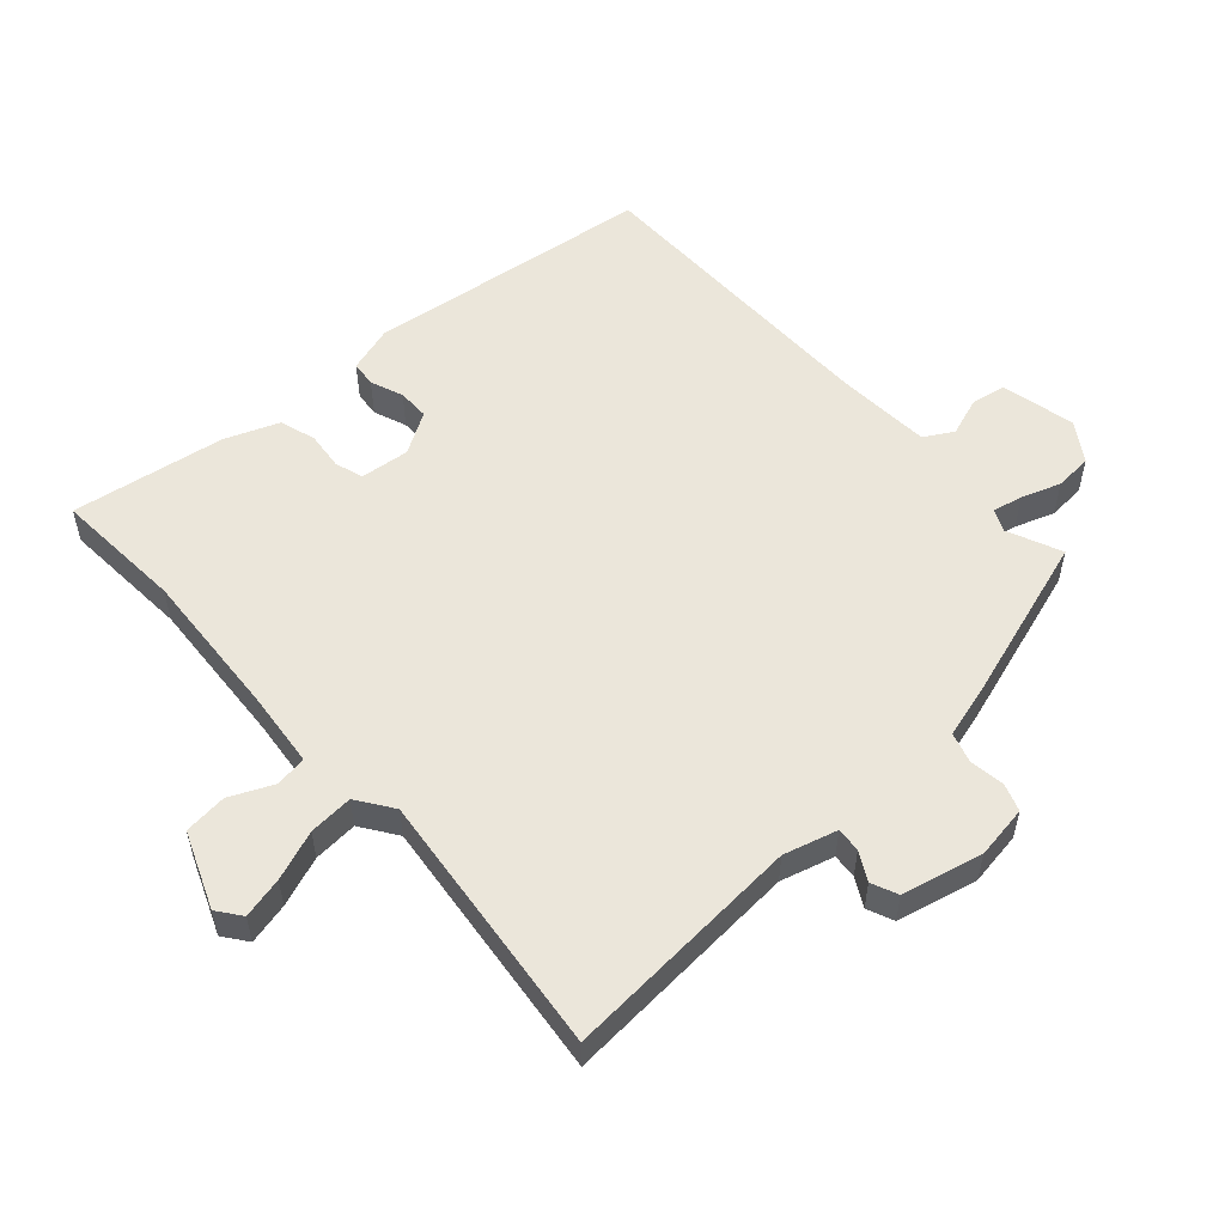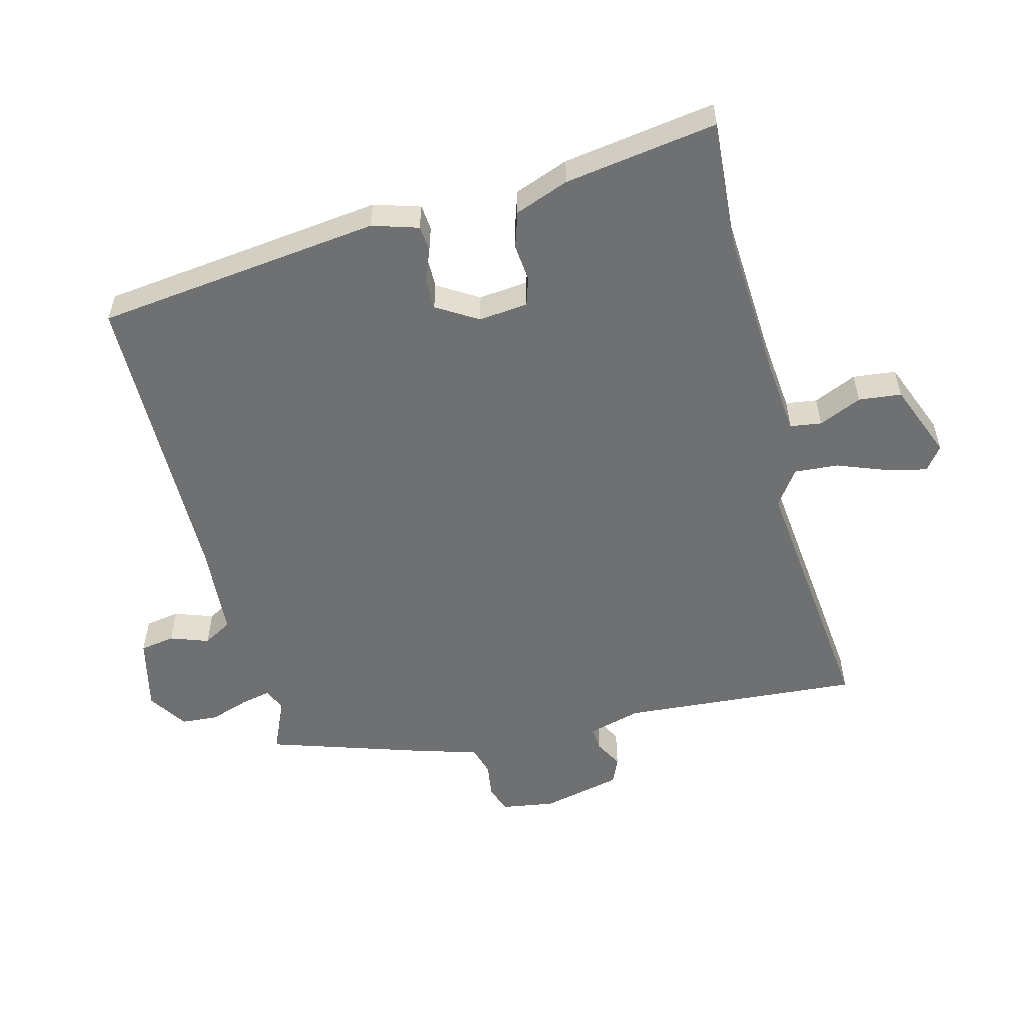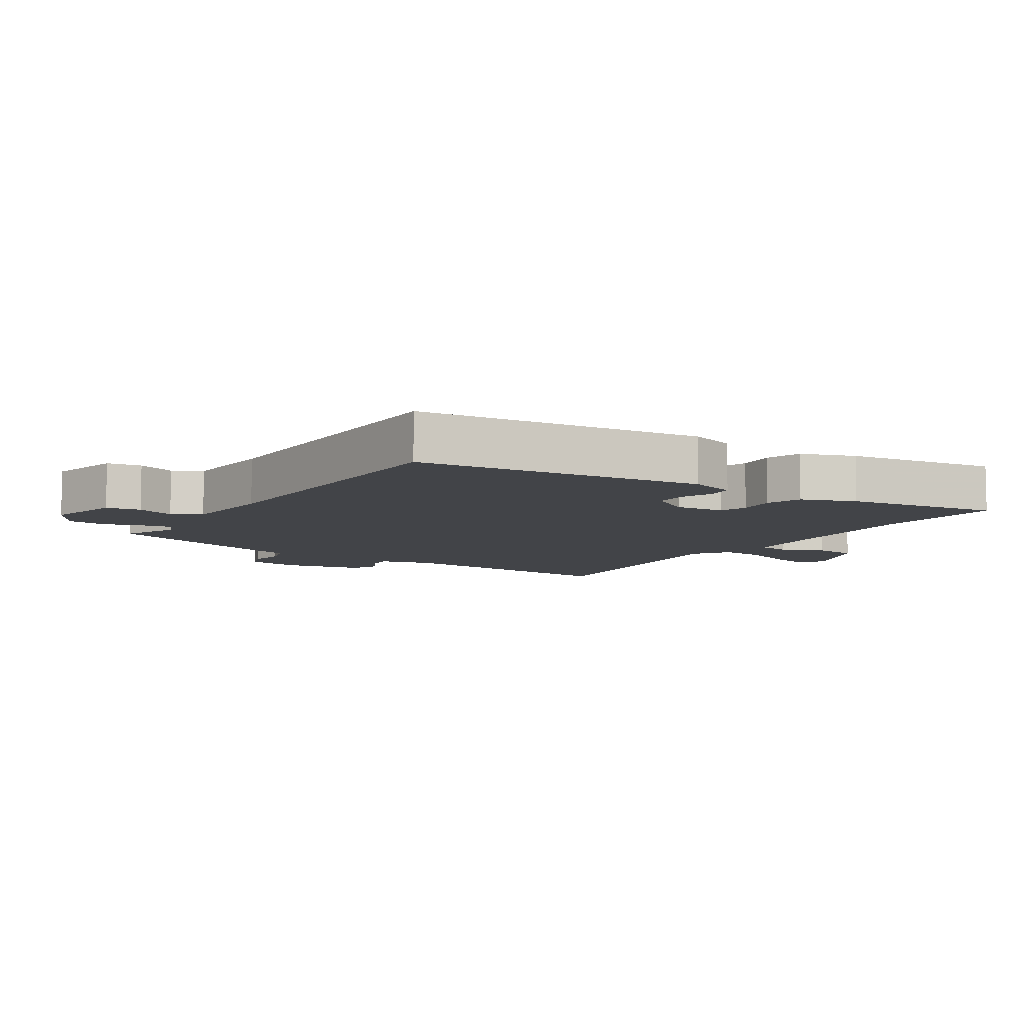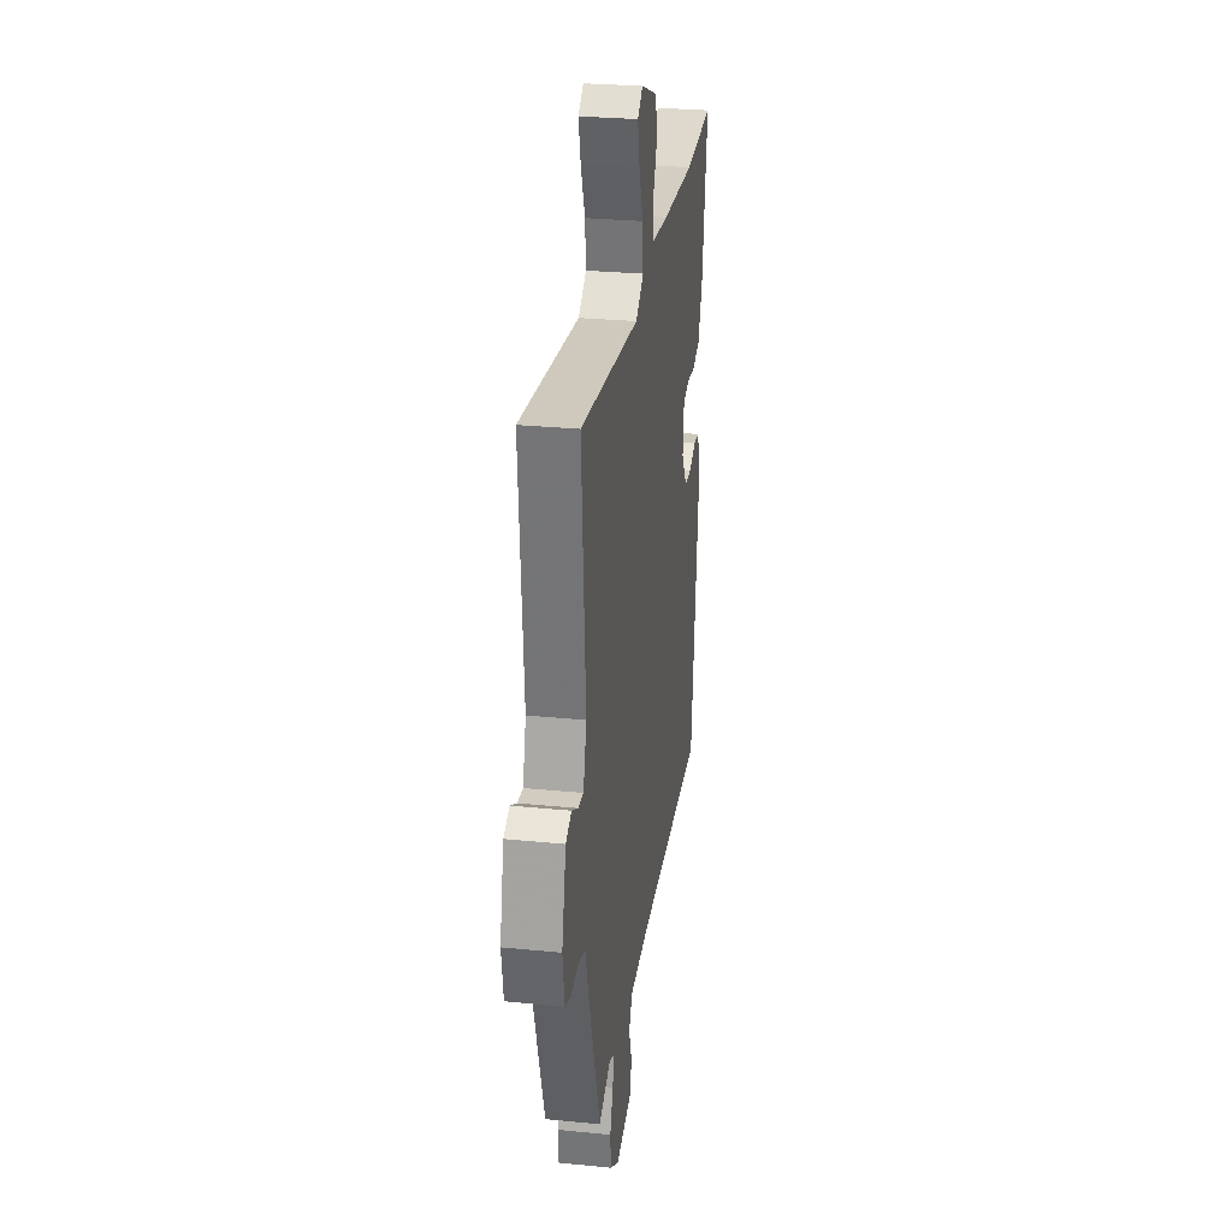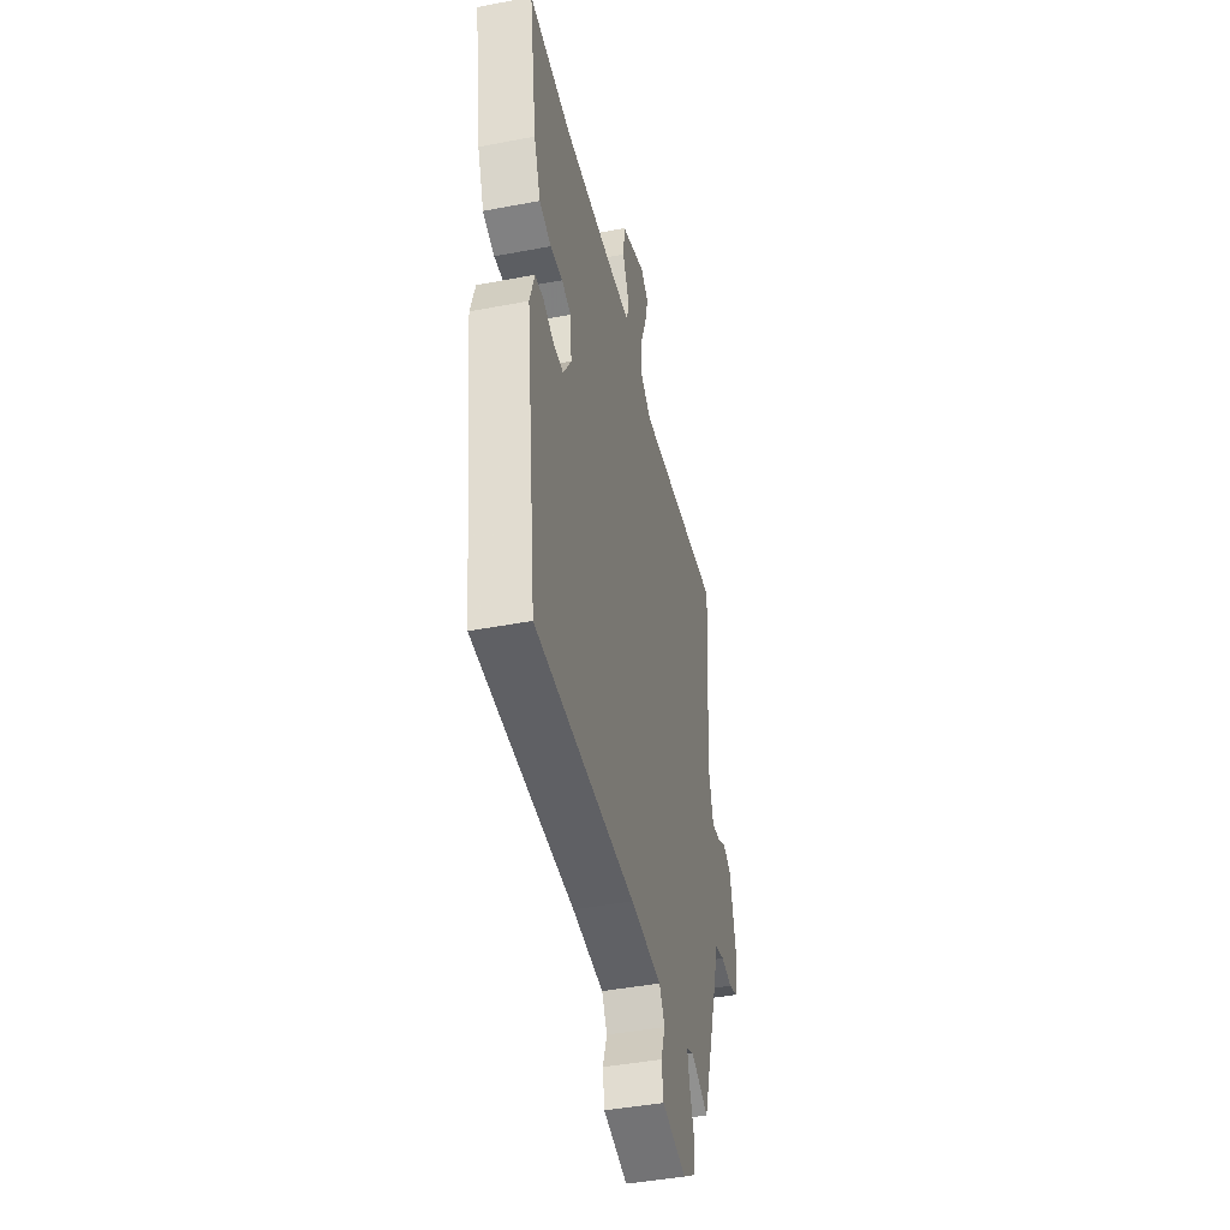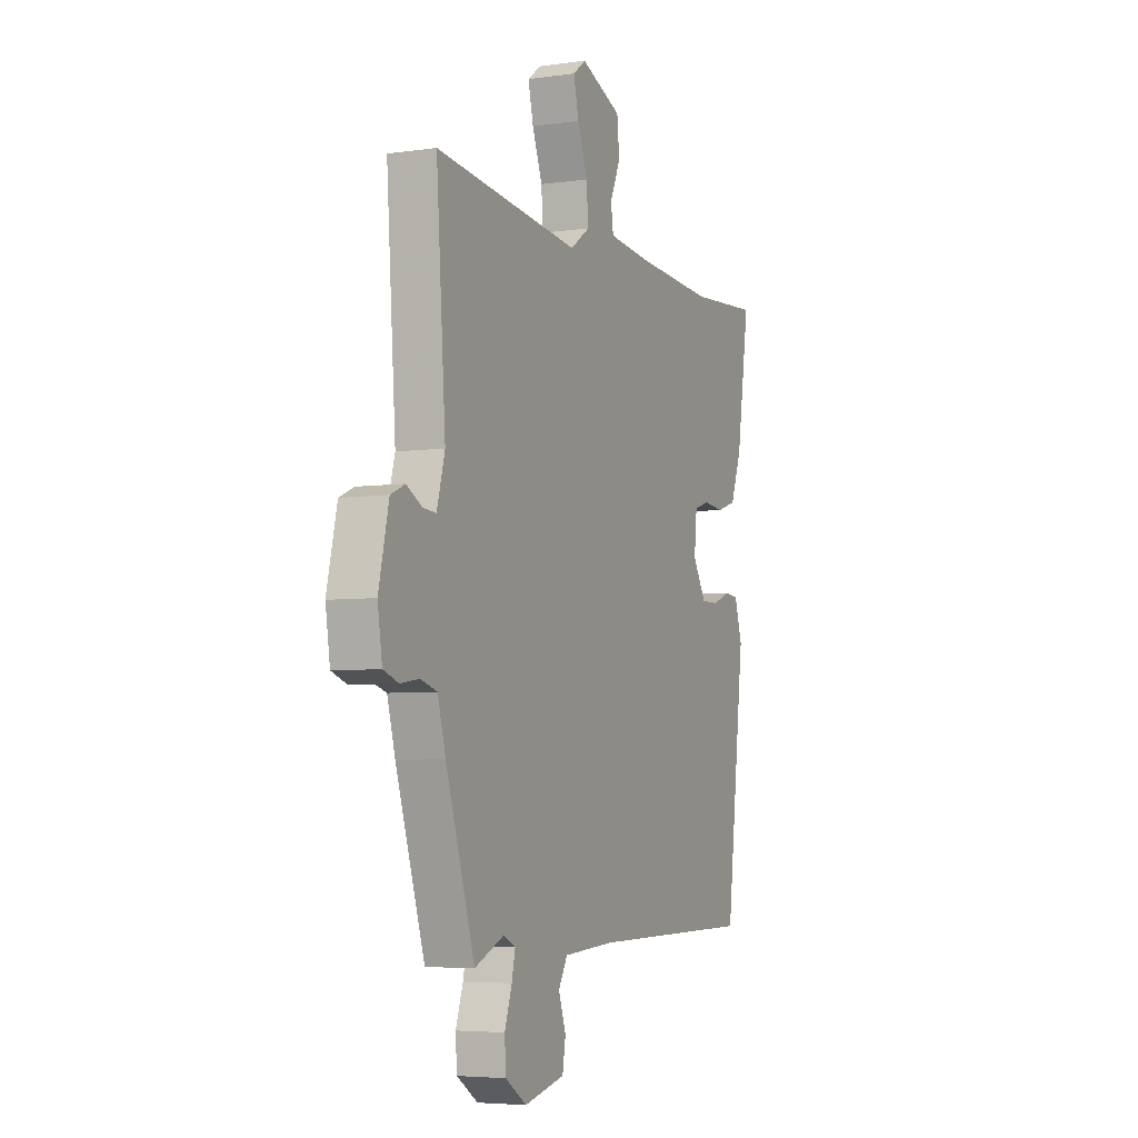
<metadata>
{"format":"obj","ext":"obj","renderer":"f3d","projection":"perspective","resolution":1024,"background":"white","views":[{"elev":54.7,"azim":48.2,"up":"+Y"},{"elev":-54.8,"azim":-75.7,"up":"+Y"},{"elev":-8.0,"azim":-123.4,"up":"+Y"},{"elev":28.2,"azim":98.6,"up":"+Z"},{"elev":-43.5,"azim":-77.3,"up":"+Z"},{"elev":-5.2,"azim":114.0,"up":"+Z"}]}
</metadata>
<code>
v -0.553 0.07 0.504
v -0.351 0.07 0.49
v -0.117 0.07 0.504
v 0.001 0.07 0.516
v 0.008 0.07 0.565
v -0.022 0.07 0.632
v -0.015 0.07 0.699
v 0.103 0.07 0.746
v 0.14 0.07 0.718
v 0.125 0.07 0.654
v 0.096 0.07 0.577
v 0.091 0.07 0.508
v 0.147 0.07 0.469
v 0.562 0.07 0.514
v 0.535 0.07 0.14
v 0.558 0.07 0.057
v 0.596 0.07 0.06
v 0.64 0.07 0.084
v 0.681 0.07 0.066
v 0.71 0.07 -0.059
v 0.697 0.07 -0.142
v 0.654 0.07 -0.157
v 0.6 0.07 -0.149
v 0.553 0.07 -0.163
v 0.53 0.07 -0.245
v 0.447 0.07 -0.504
v 0.363 0.07 -0.467
v 0.328 0.07 -0.483
v 0.338 0.07 -0.529
v 0.359 0.07 -0.59
v 0.355 0.07 -0.648
v 0.294 0.07 -0.688
v 0.178 0.07 -0.661
v 0.169 0.07 -0.607
v 0.19 0.07 -0.547
v 0.164 0.07 -0.502
v 0.015 0.07 -0.492
v -0.463 0.07 -0.488
v -0.518 0.07 -0.042
v -0.496 0.07 0.03
v -0.456 0.07 0.034
v -0.405 0.07 0.014
v -0.356 0.07 0.014
v -0.317 0.07 0.078
v -0.325 0.07 0.155
v -0.369 0.07 0.169
v -0.428 0.07 0.163
v -0.484 0.07 0.181
v -0.516 0.07 0.265
v -0.553 0 0.504
v -0.351 0 0.49
v -0.117 0 0.504
v 0.001 0 0.516
v 0.008 0 0.565
v -0.022 0 0.632
v -0.015 0 0.699
v 0.103 0 0.746
v 0.14 0 0.718
v 0.125 0 0.654
v 0.096 0 0.577
v 0.091 0 0.508
v 0.147 0 0.469
v 0.562 0 0.514
v 0.535 0 0.14
v 0.558 0 0.057
v 0.596 0 0.06
v 0.64 0 0.084
v 0.681 0 0.066
v 0.71 0 -0.059
v 0.697 0 -0.142
v 0.654 0 -0.157
v 0.6 0 -0.149
v 0.553 0 -0.163
v 0.53 0 -0.245
v 0.447 0 -0.504
v 0.363 0 -0.467
v 0.328 0 -0.483
v 0.338 0 -0.529
v 0.359 0 -0.59
v 0.355 0 -0.648
v 0.294 0 -0.688
v 0.178 0 -0.661
v 0.169 0 -0.607
v 0.19 0 -0.547
v 0.164 0 -0.502
v 0.015 0 -0.492
v -0.463 0 -0.488
v -0.518 0 -0.042
v -0.496 0 0.03
v -0.456 0 0.034
v -0.405 0 0.014
v -0.356 0 0.014
v -0.317 0 0.078
v -0.325 0 0.155
v -0.369 0 0.169
v -0.428 0 0.163
v -0.484 0 0.181
v -0.516 0 0.265
f 49 1 2
f 48 49 2
f 47 48 2
f 46 47 2
f 45 46 2 3
f 44 45 3 4
f 43 44 4
f 40 41 42
f 39 40 42
f 38 39 42
f 37 38 42
f 36 37 42 43
f 33 34 35
f 32 33 35
f 31 32 35
f 30 31 35
f 29 30 35
f 28 29 35 36
f 36 43 4
f 28 36 4
f 27 28 4
f 27 4 5
f 26 27 5
f 25 26 5
f 24 25 5
f 21 22 23
f 20 21 23
f 19 20 23
f 18 19 23
f 17 18 23
f 16 17 23 24
f 13 14 15
f 16 24 5
f 15 16 5
f 13 15 5
f 12 13 5
f 9 10 11
f 8 9 11
f 8 11 12
f 7 8 12
f 6 7 12
f 5 6 12
f 51 50 98
f 51 98 97
f 51 97 96
f 51 96 95
f 52 51 95 94
f 53 52 94 93
f 53 93 92
f 91 90 89
f 91 89 88
f 91 88 87
f 91 87 86
f 92 91 86 85
f 84 83 82
f 84 82 81
f 84 81 80
f 84 80 79
f 84 79 78
f 85 84 78 77
f 53 92 85
f 53 85 77
f 53 77 76
f 54 53 76
f 54 76 75
f 54 75 74
f 54 74 73
f 72 71 70
f 72 70 69
f 72 69 68
f 72 68 67
f 72 67 66
f 73 72 66 65
f 64 63 62
f 54 73 65
f 54 65 64
f 54 64 62
f 54 62 61
f 60 59 58
f 60 58 57
f 61 60 57
f 61 57 56
f 61 56 55
f 61 55 54
f 1 50 51 2
f 2 51 52 3
f 3 52 53 4
f 4 53 54 5
f 5 54 55 6
f 6 55 56 7
f 7 56 57 8
f 8 57 58 9
f 9 58 59 10
f 10 59 60 11
f 11 60 61 12
f 12 61 62 13
f 13 62 63 14
f 14 63 64 15
f 15 64 65 16
f 16 65 66 17
f 17 66 67 18
f 18 67 68 19
f 19 68 69 20
f 20 69 70 21
f 21 70 71 22
f 22 71 72 23
f 23 72 73 24
f 24 73 74 25
f 25 74 75 26
f 26 75 76 27
f 27 76 77 28
f 28 77 78 29
f 29 78 79 30
f 30 79 80 31
f 31 80 81 32
f 32 81 82 33
f 33 82 83 34
f 34 83 84 35
f 35 84 85 36
f 36 85 86 37
f 37 86 87 38
f 38 87 88 39
f 39 88 89 40
f 40 89 90 41
f 41 90 91 42
f 42 91 92 43
f 43 92 93 44
f 44 93 94 45
f 45 94 95 46
f 46 95 96 47
f 47 96 97 48
f 48 97 98 49
f 49 98 50 1

</code>
